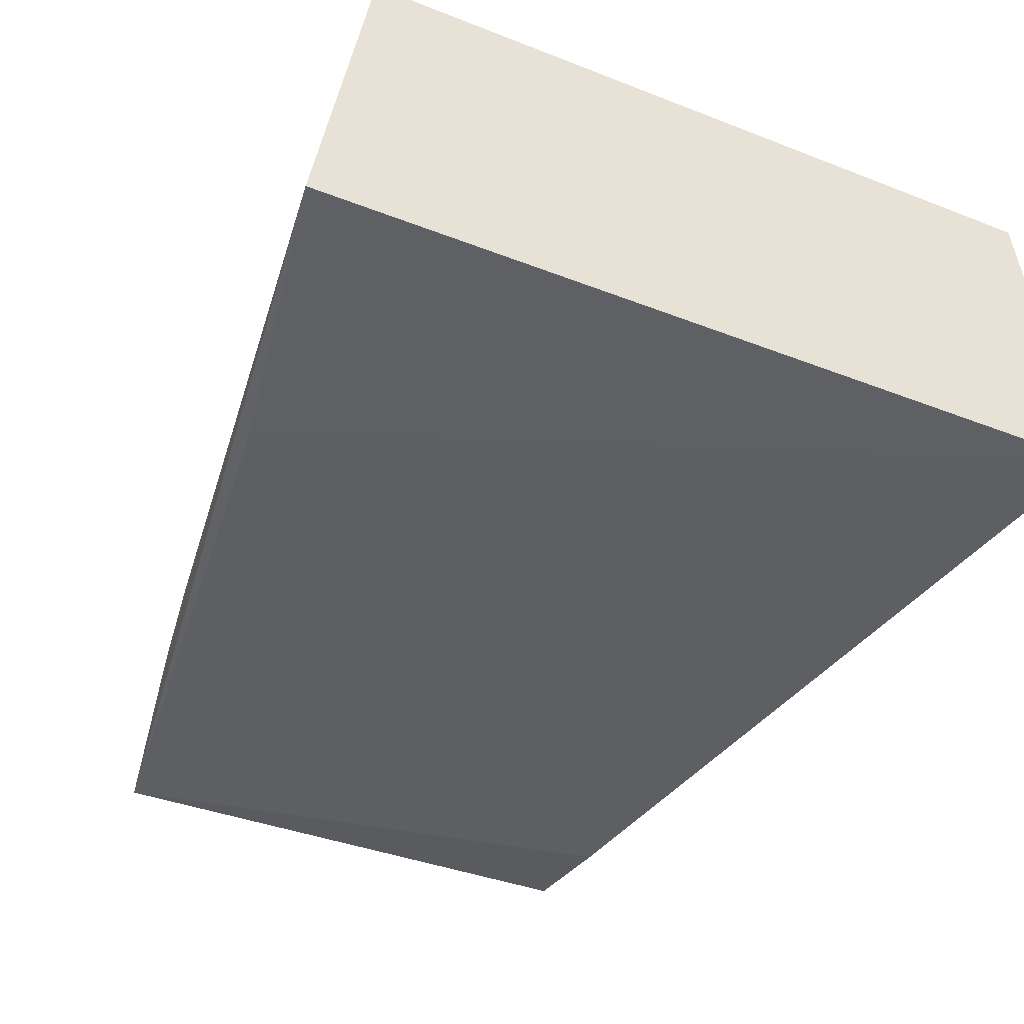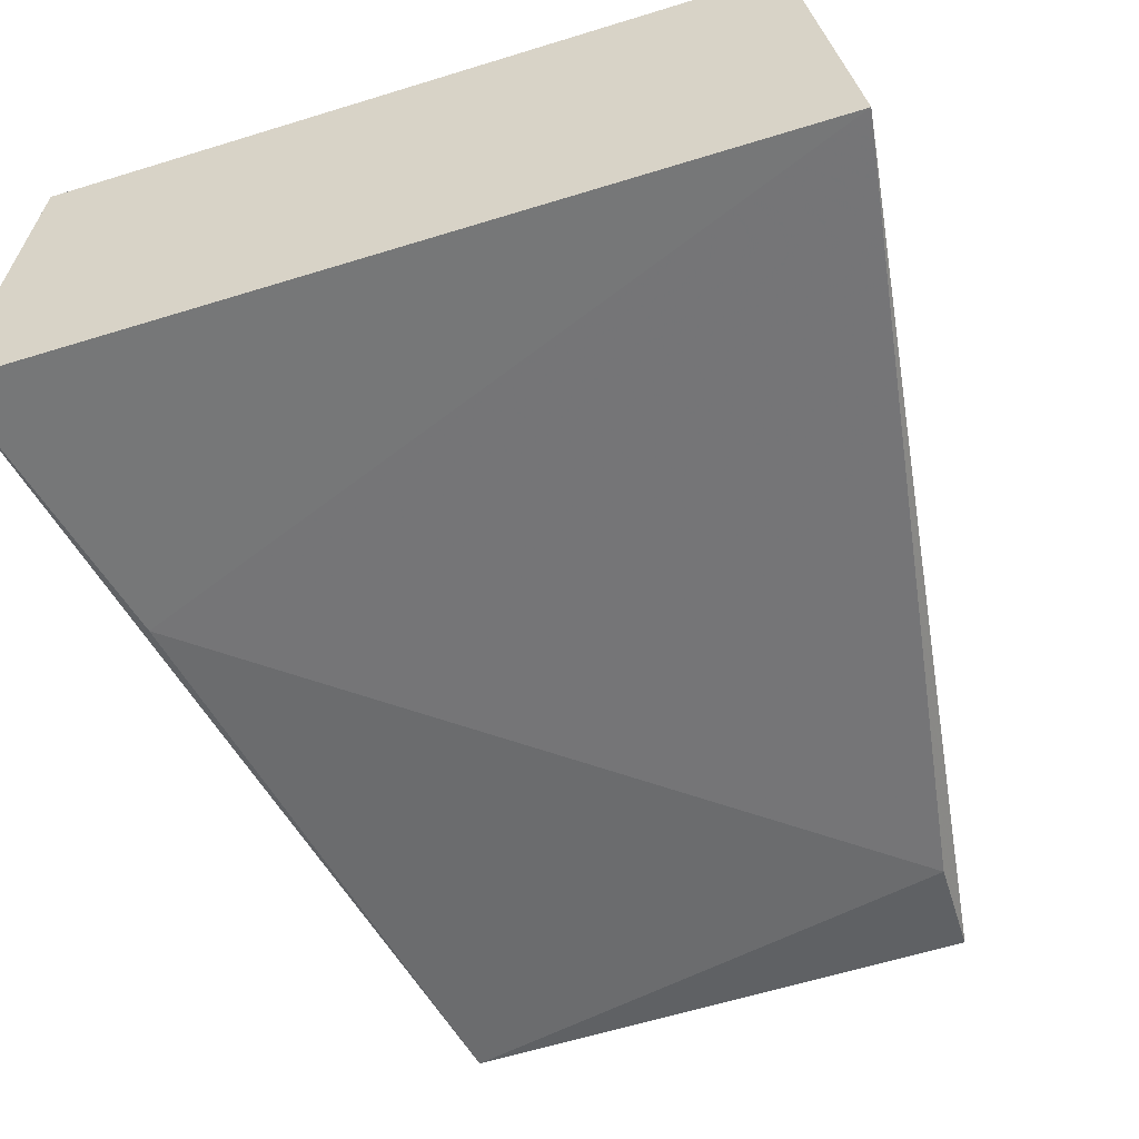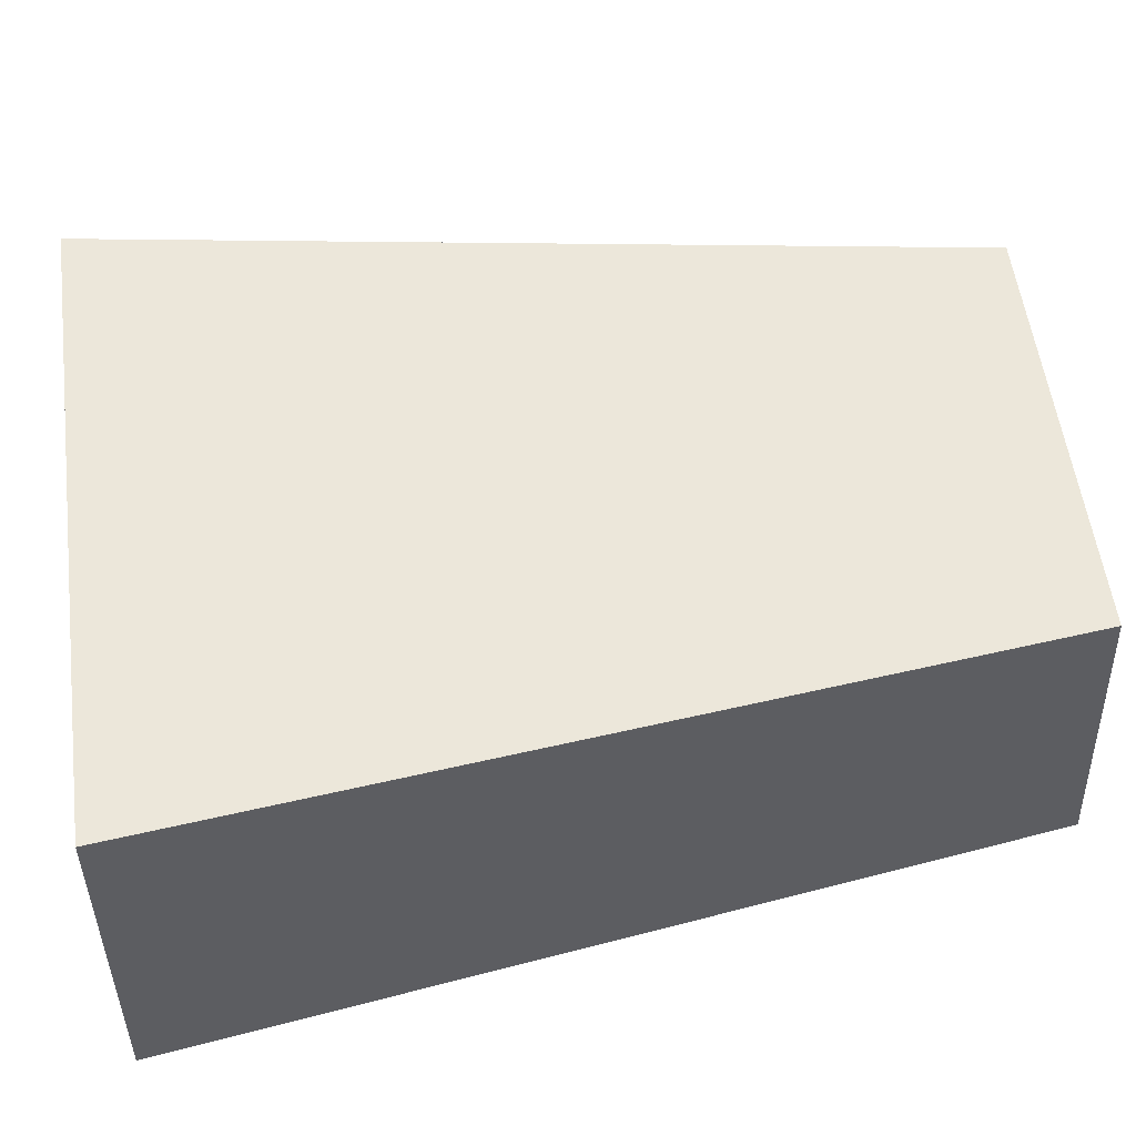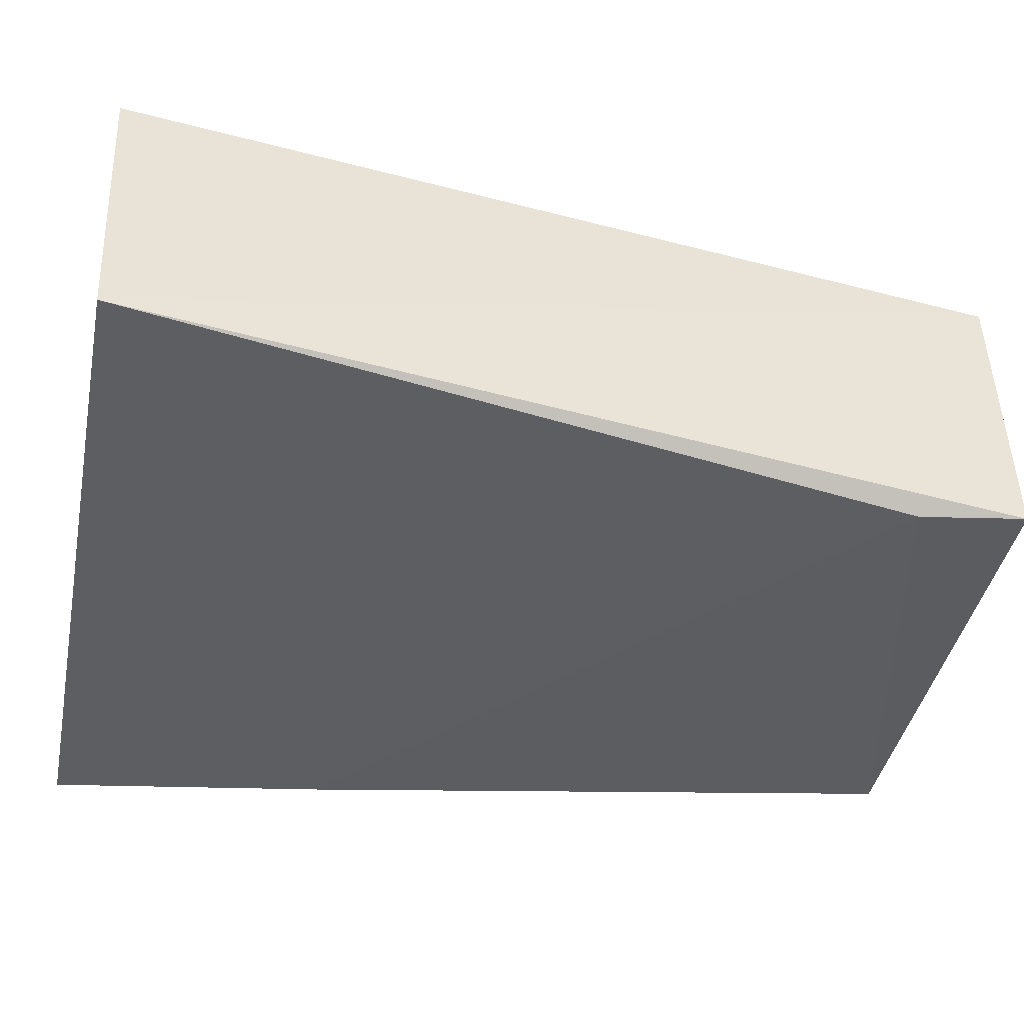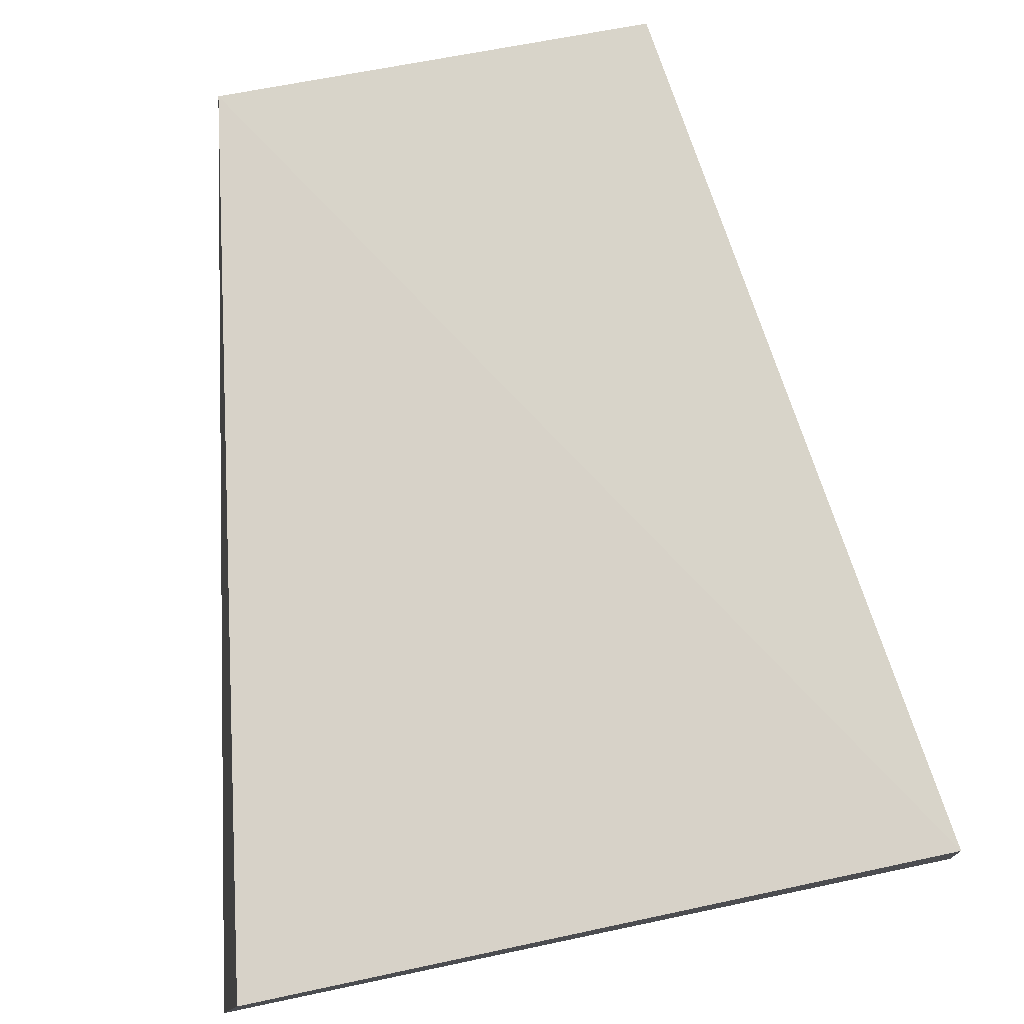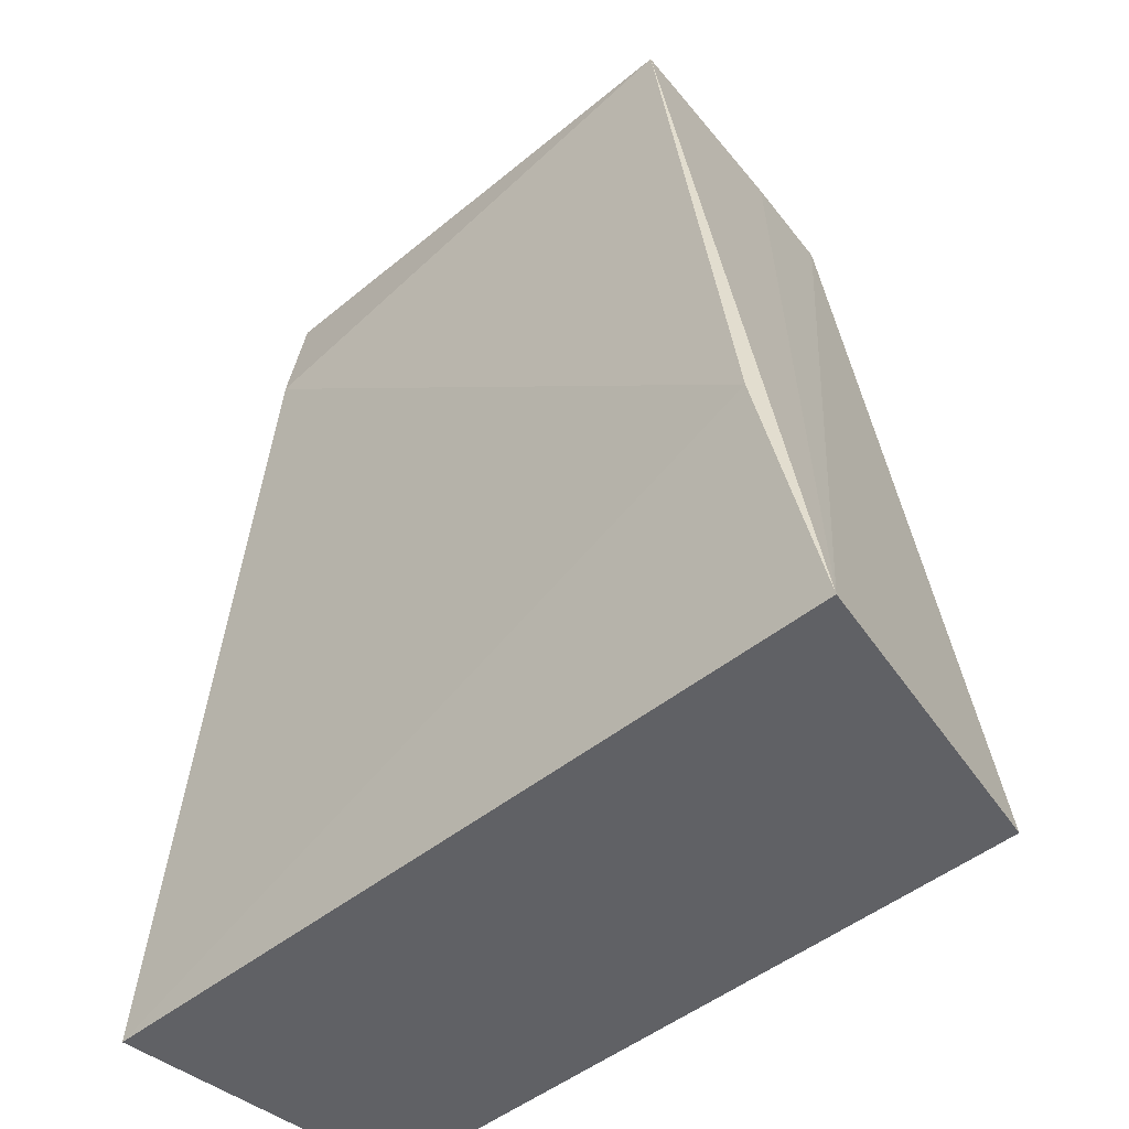
<metadata>
{"format":"obj","ext":"obj","renderer":"f3d","projection":"perspective","resolution":1024,"background":"white","views":[{"elev":-41.3,"azim":-25.1,"up":"+Z"},{"elev":-54.7,"azim":18.8,"up":"+Z"},{"elev":52.9,"azim":83.1,"up":"+Z"},{"elev":-37.9,"azim":79.7,"up":"+Z"},{"elev":76.5,"azim":-10.8,"up":"+Z"},{"elev":-47.9,"azim":-137.8,"up":"+Y"}]}
</metadata>
<code>
v 0.05297 -0.1443 0.1104
v 0.06012 -0.1429 0.06616
v 0.03454 -0.00788 0.1088
v -0.03408 -0.007765 0.1095
v -0.0608 -0.145 0.06432
v -0.05365 -0.1463 0.1086
v -0.03859 -0.007754 0.06411
v 0.03849 -0.007592 0.06516
v -0.03586 -0.007792 0.09417
v 0.03919 -0.02461 0.06266
v -0.05202 -0.1015 0.06286
f 1 2 3
f 1 3 4
f 6 5 2
f 6 2 1
f 6 1 4
f 6 4 5
f 8 3 2
f 8 7 4
f 8 4 3
f 9 7 5
f 9 5 4
f 9 4 7
f 10 8 2
f 10 7 8
f 11 10 2
f 11 2 5
f 11 5 7
f 11 7 10

</code>
